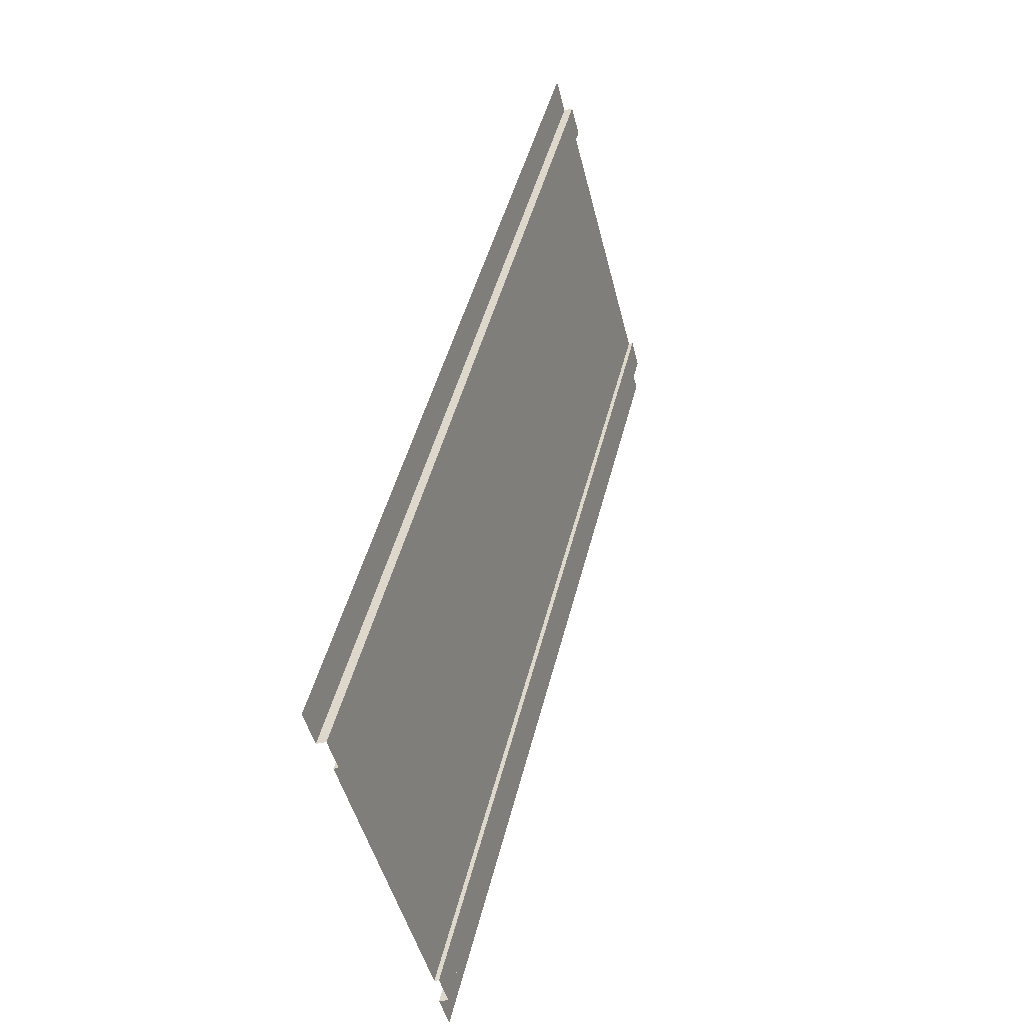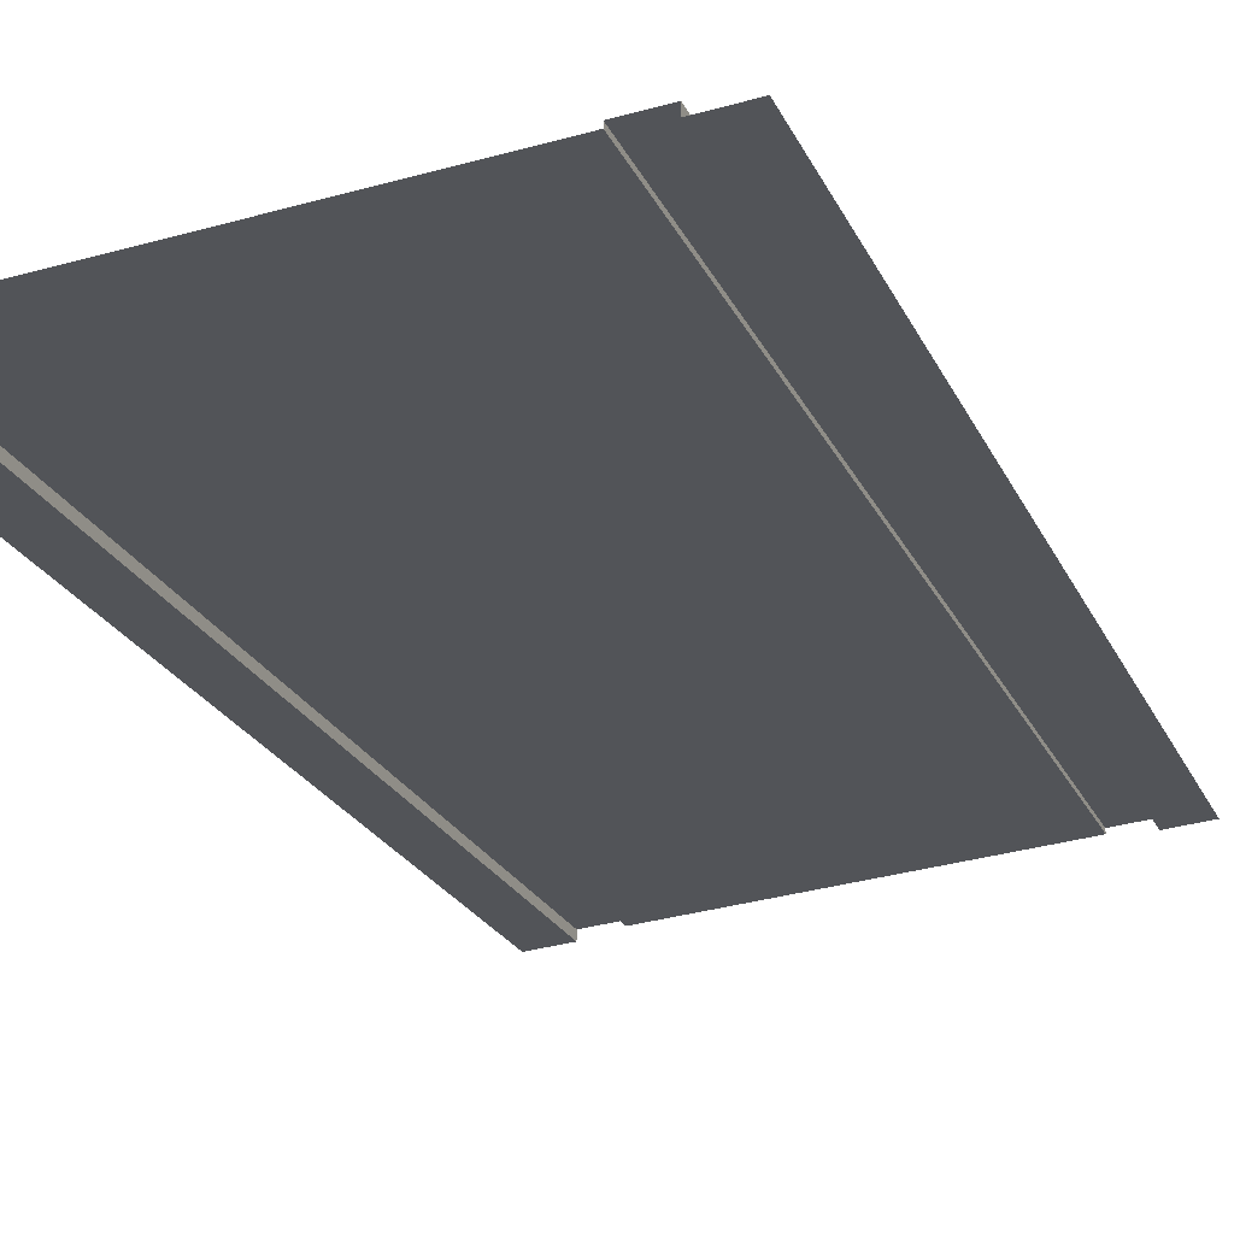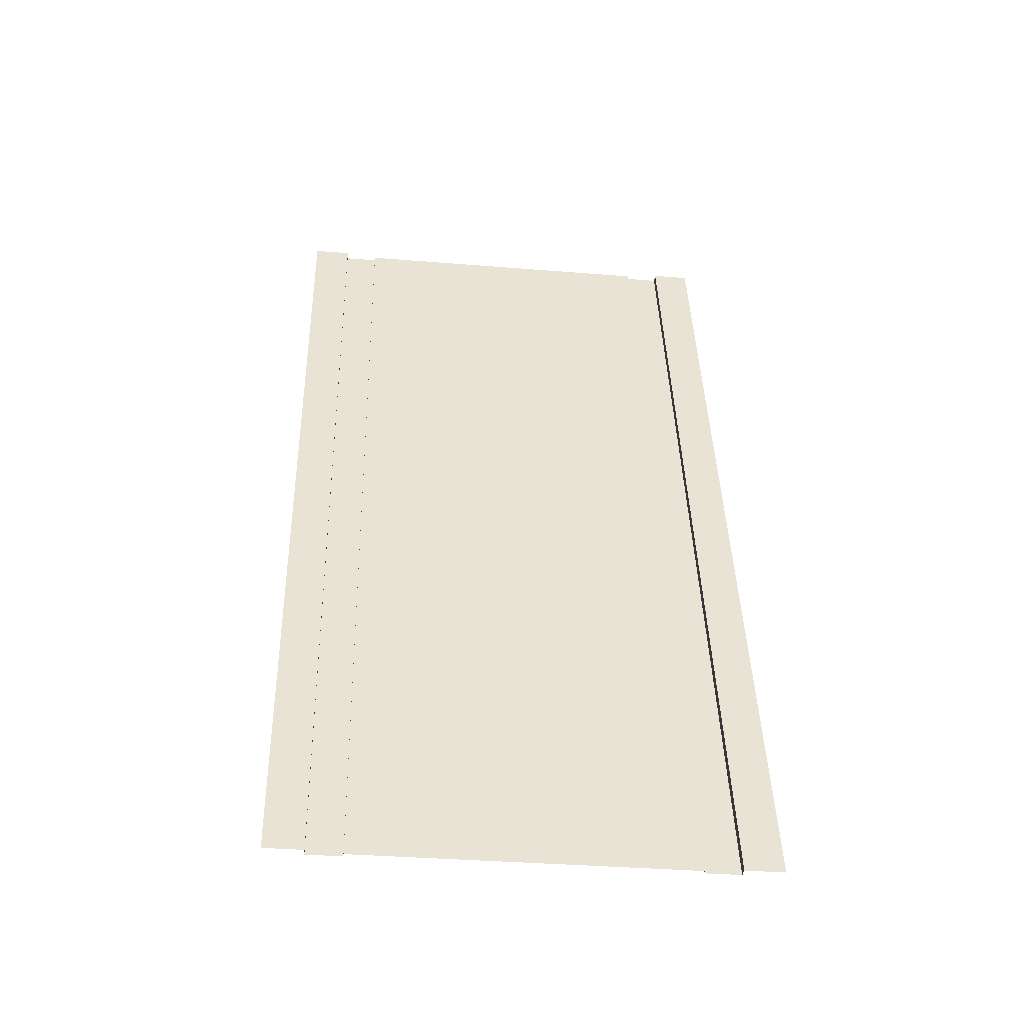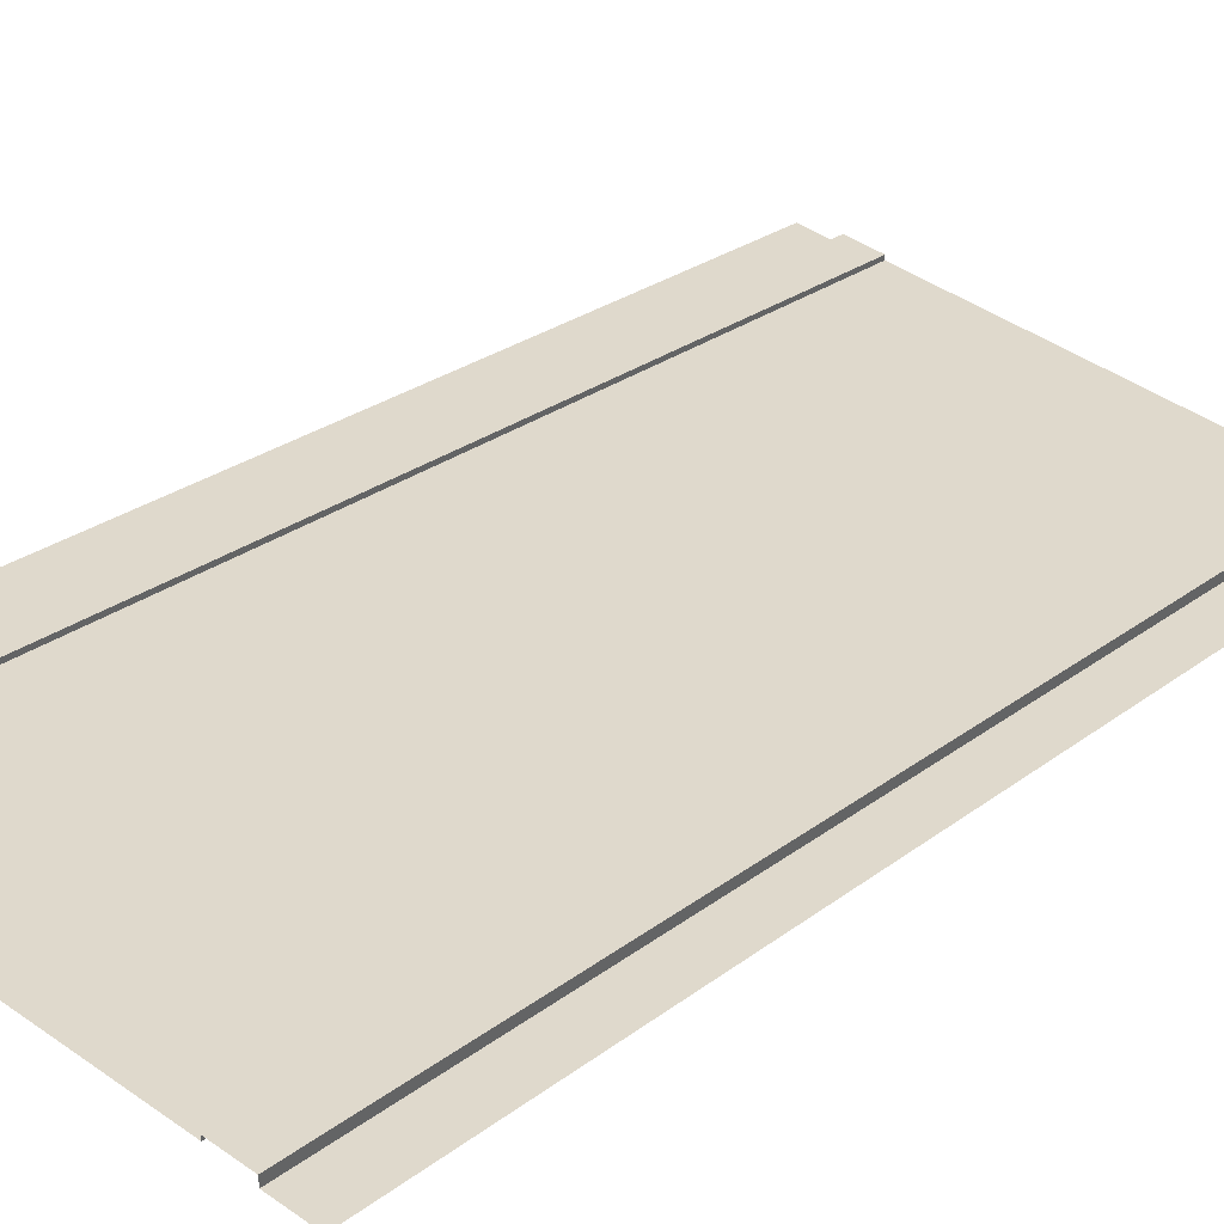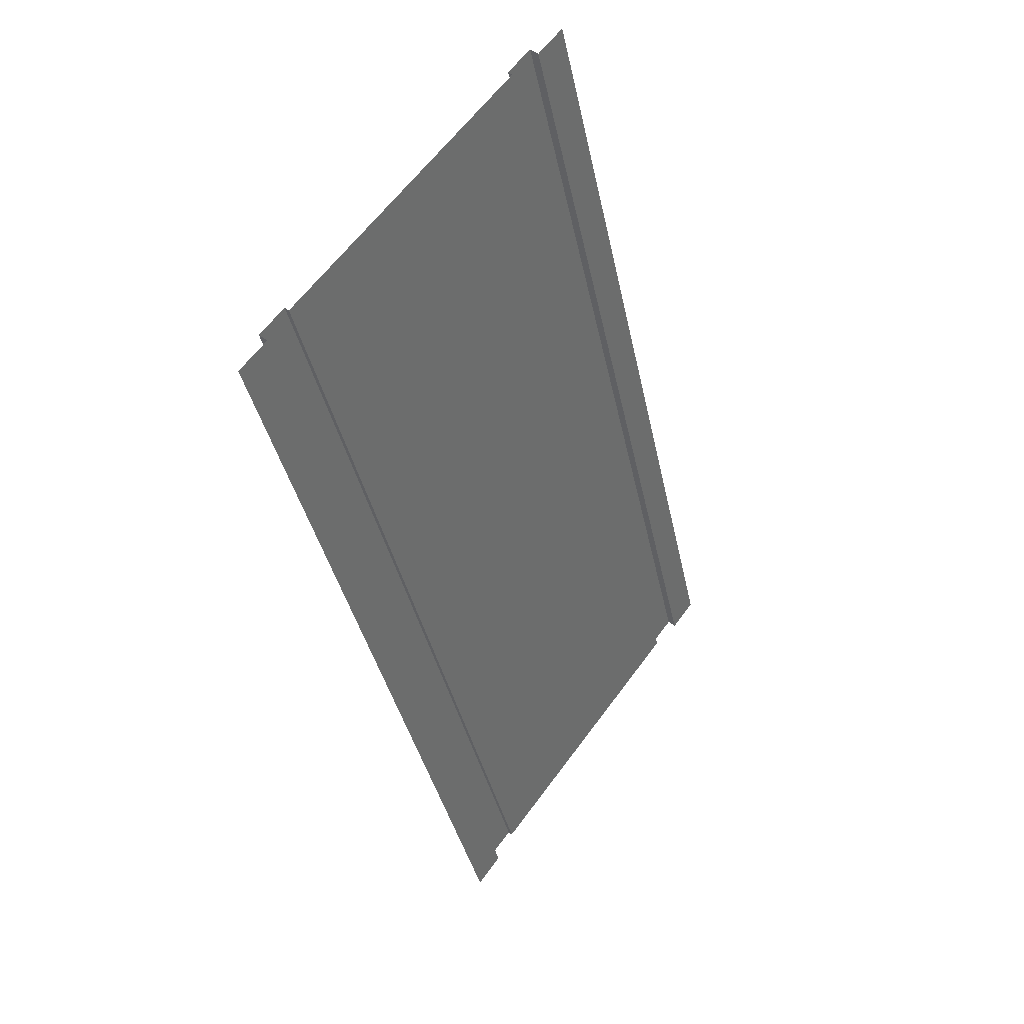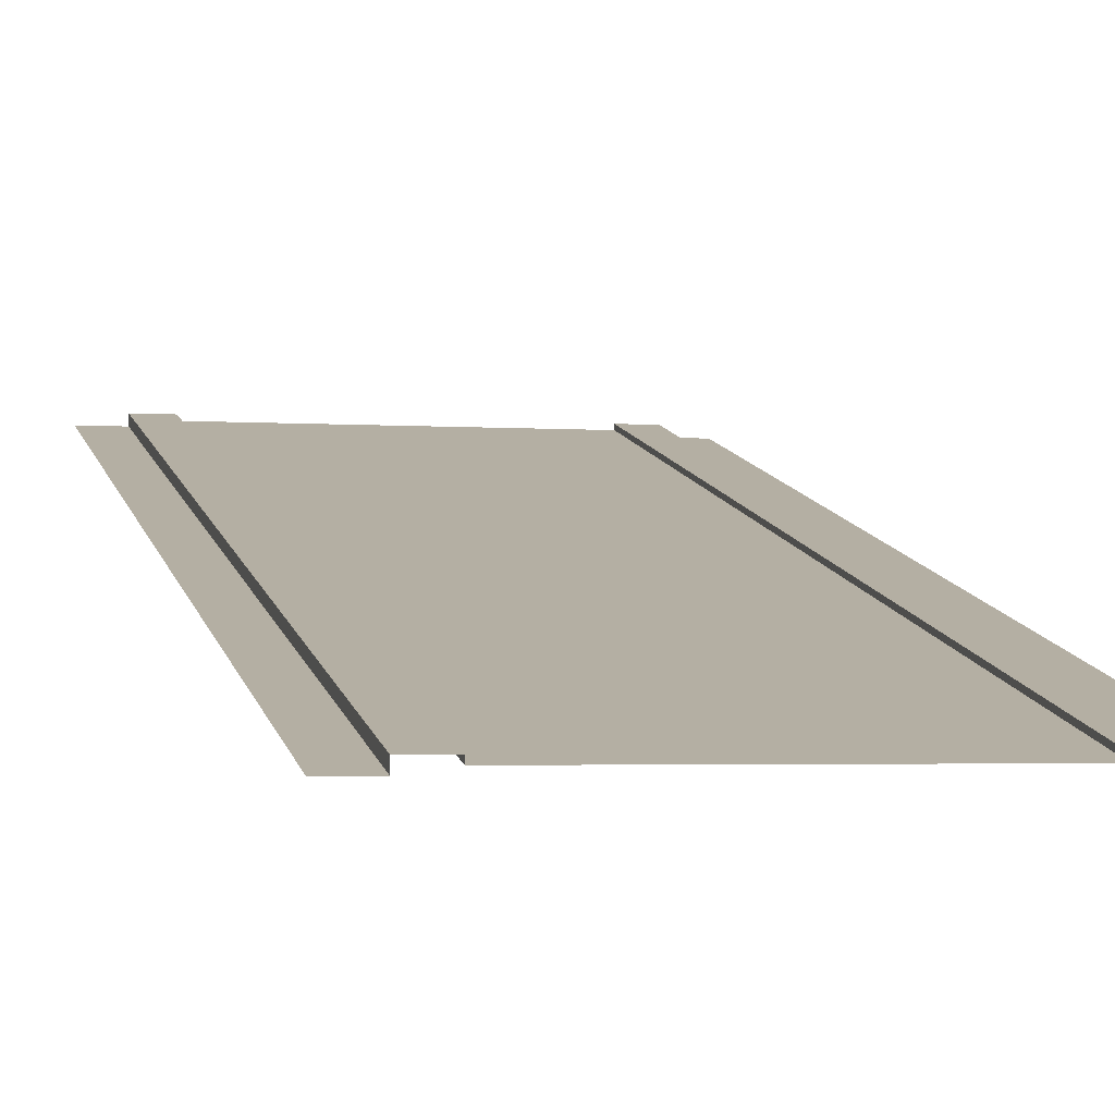
<metadata>
{"format":"obj","ext":"obj","renderer":"f3d","projection":"perspective","resolution":1024,"background":"white","views":[{"elev":-47.8,"azim":103.9,"up":"+Z"},{"elev":-36.8,"azim":-160.3,"up":"+Y"},{"elev":-35.9,"azim":-6.1,"up":"+Z"},{"elev":42.8,"azim":40.0,"up":"+Y"},{"elev":61.2,"azim":-54.0,"up":"+Z"},{"elev":-2.7,"azim":165.8,"up":"+Y"}]}
</metadata>
<code>
g roadRampLong
v -0.9183 0 0
v -0.9183 0.5 2
v -1 0 0
v -1 0.5 2
v 0 0 0
v 0 0.5 2
v -0.08165 0 0
v -0.08165 0.5 2
v -0.8451 0.02 0
v -0.8451 0.52 2
v -0.9183 0.02 0
v -0.9183 0.52 2
v -0.8451 0.01 0
v -0.8451 0.51 2
v -0.08165 0.02 0
v -0.08165 0.52 2
v -0.1549 0.02 0
v -0.1549 0.52 2
v -0.1549 0.01 0
v -0.1549 0.51 2
f 2 1 3
f 3 4 2
f 6 5 7
f 7 8 6
f 10 9 11
f 11 12 10
f 13 9 10
f 10 14 13
f 11 1 2
f 2 12 11
f 7 15 16
f 16 8 7
f 16 15 17
f 17 18 16
f 17 19 20
f 20 18 17
f 20 19 13
f 13 14 20
g roadRampLong
f 2 1 3
f 3 4 2
f 6 5 7
f 7 8 6
f 10 9 11
f 11 12 10
f 13 9 10
f 10 14 13
f 11 1 2
f 2 12 11
f 7 15 16
f 16 8 7
f 16 15 17
f 17 18 16
f 17 19 20
f 20 18 17
f 20 19 13
f 13 14 20

</code>
